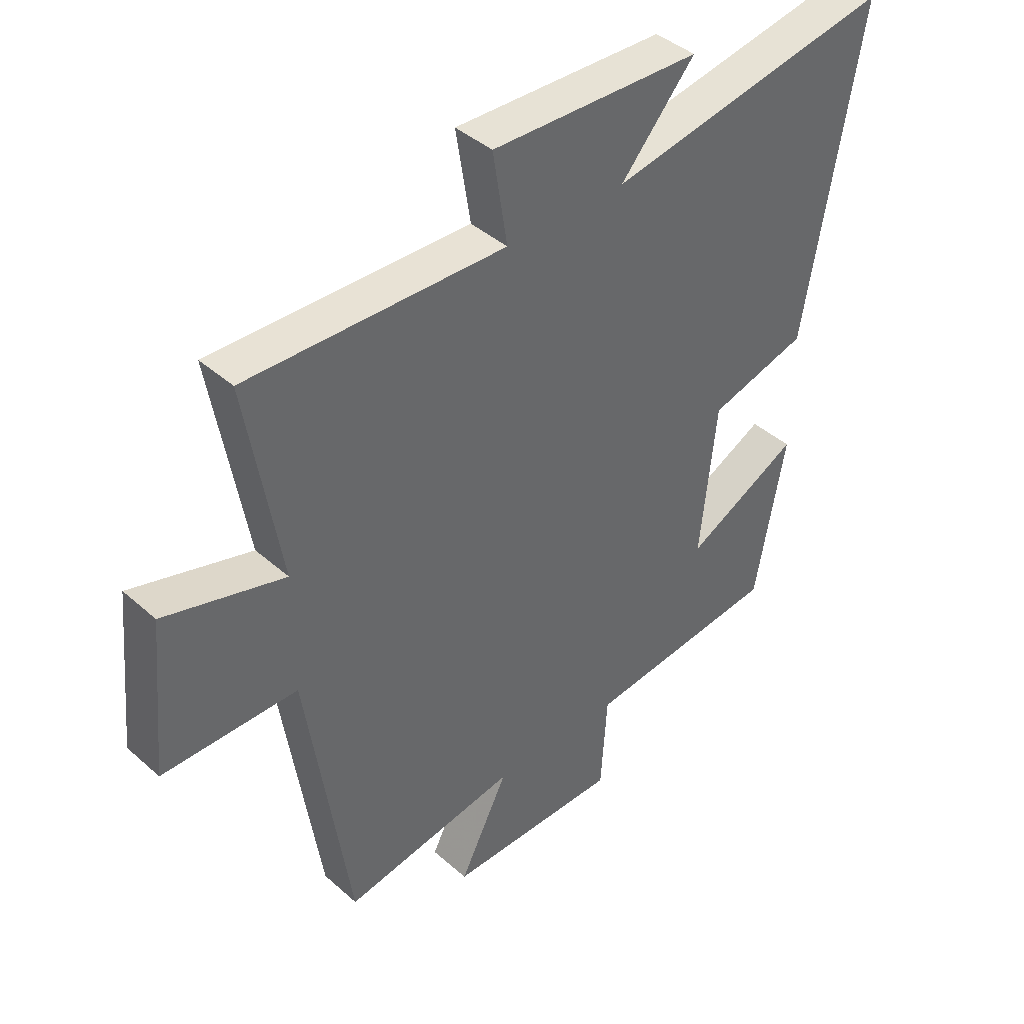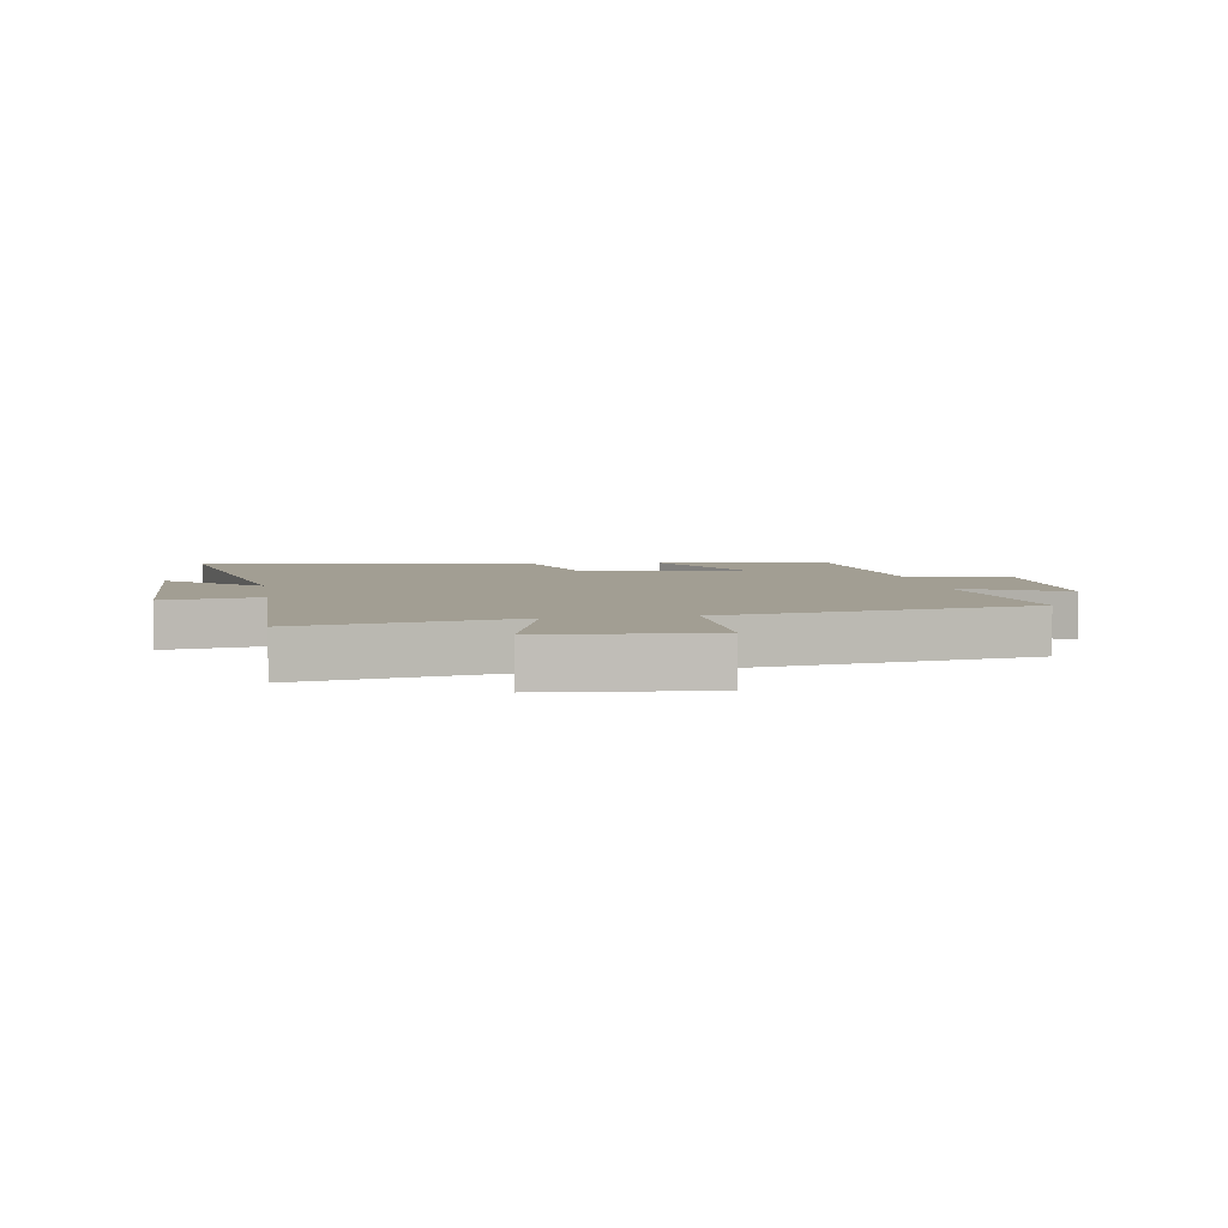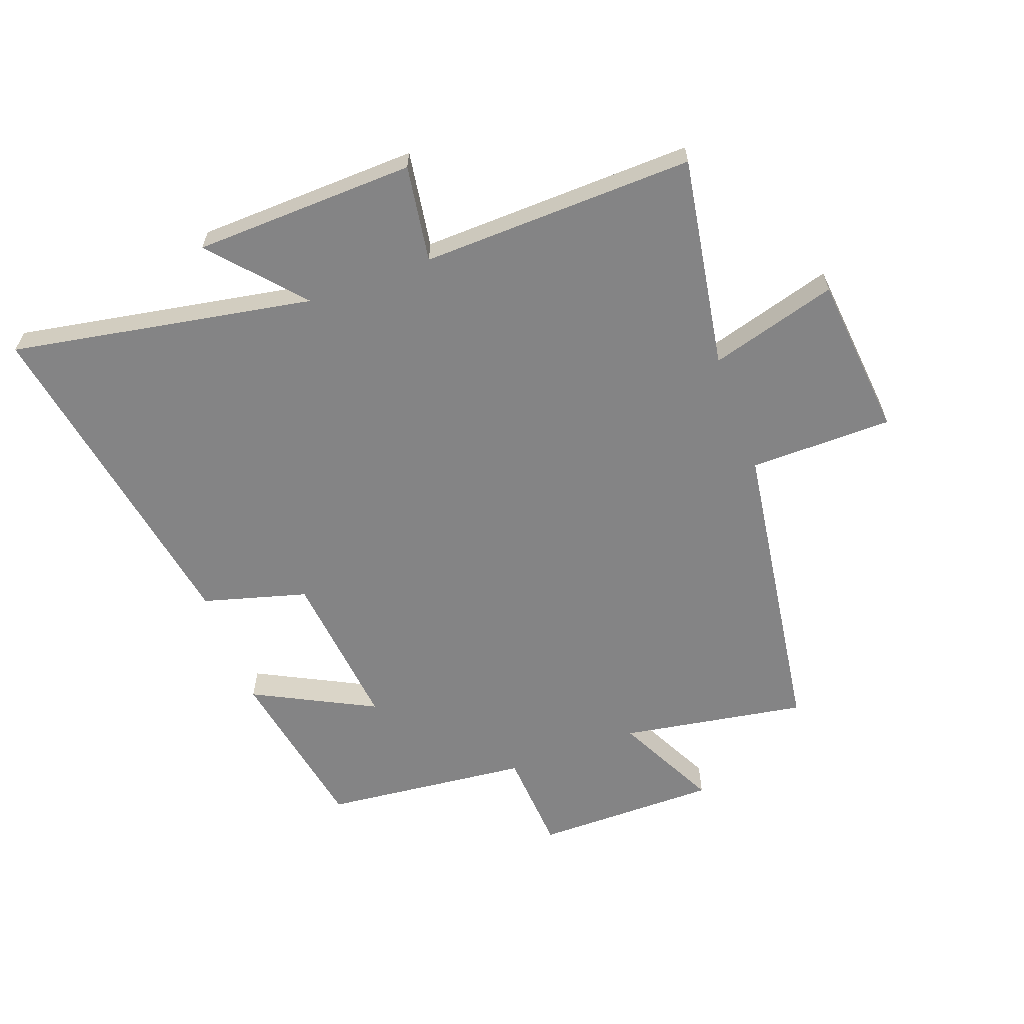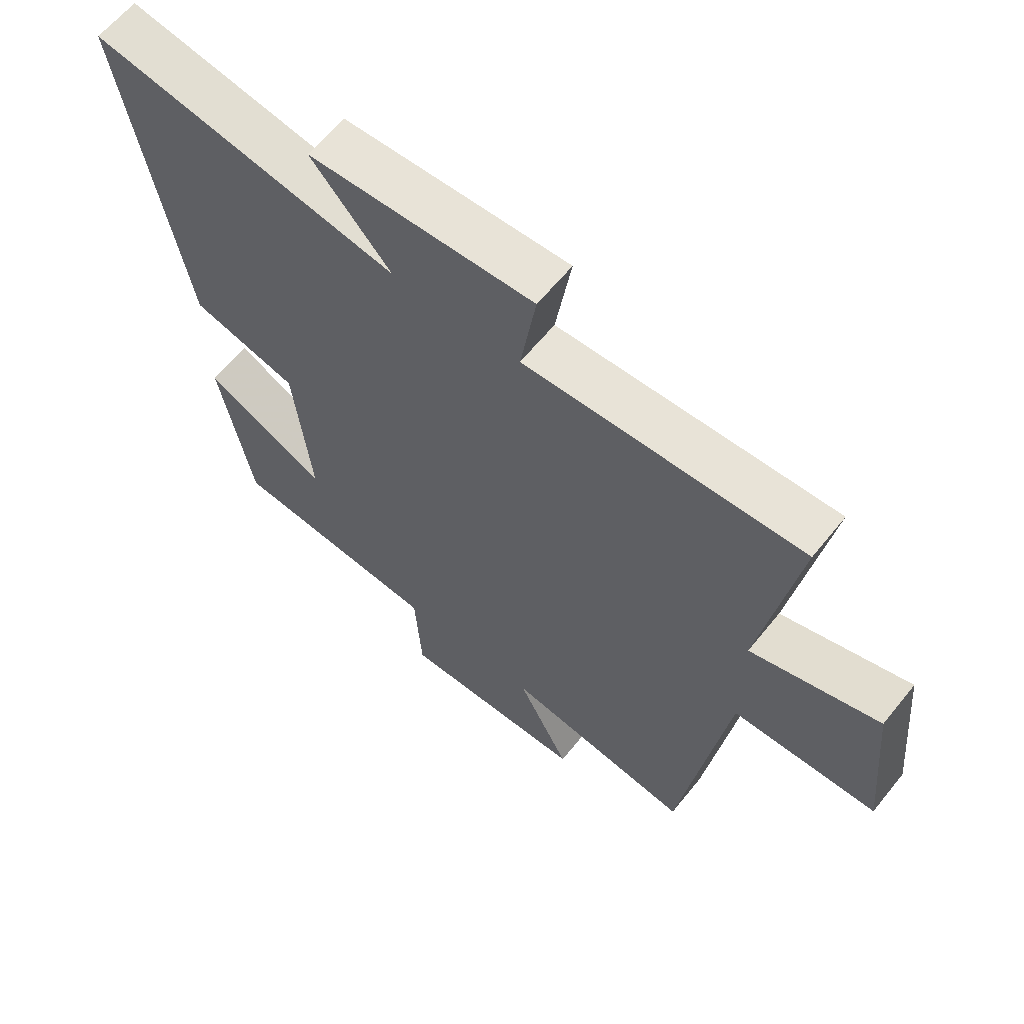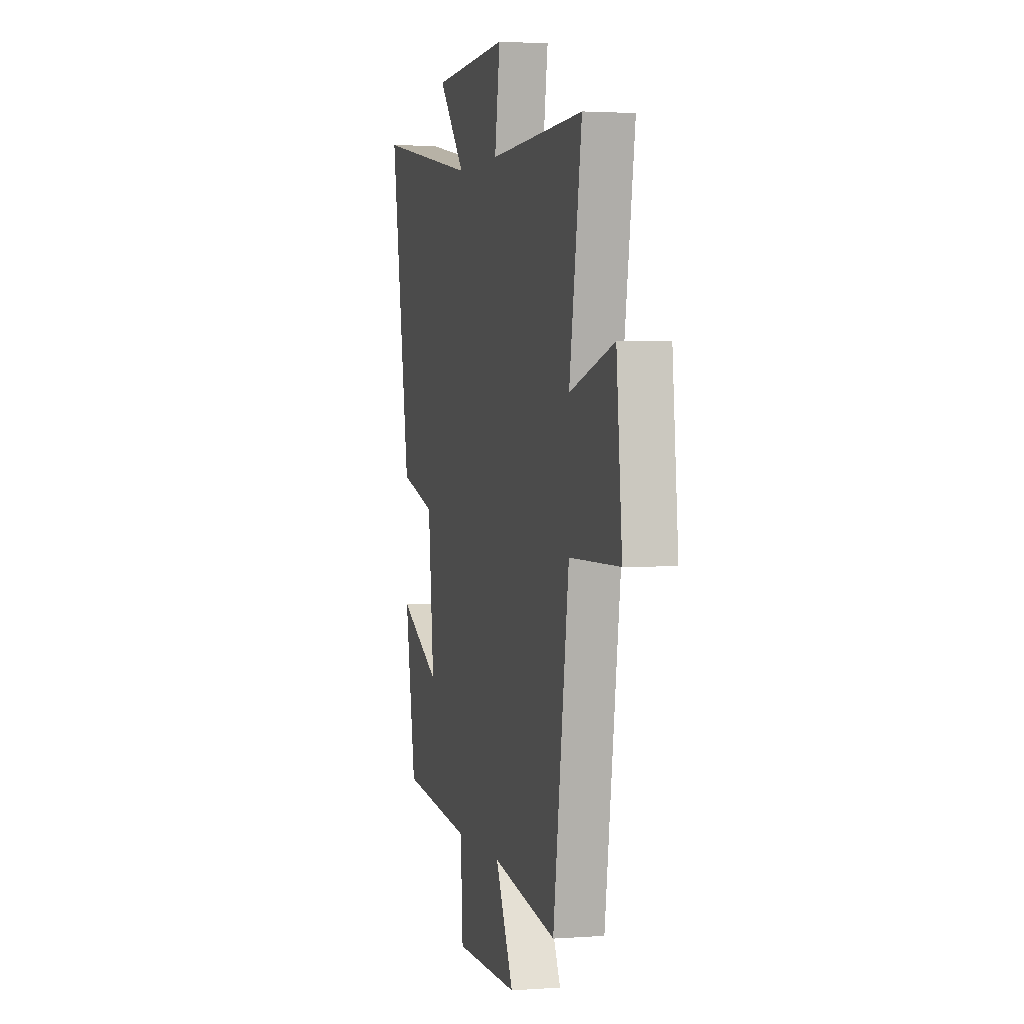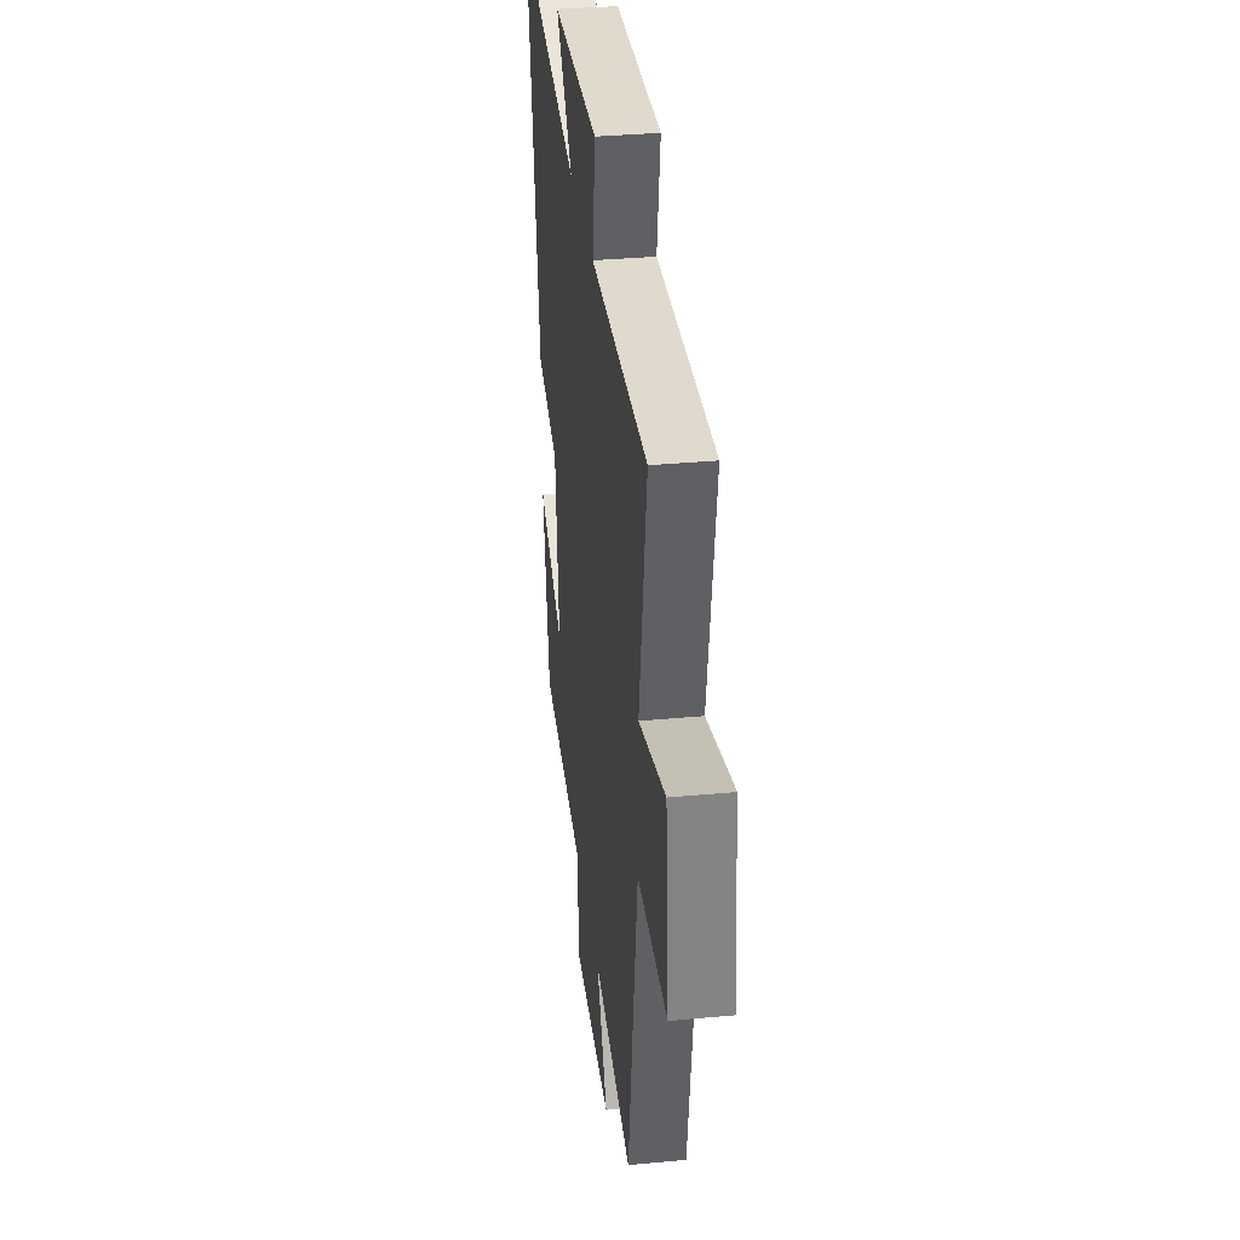
<metadata>
{"format":"obj","ext":"obj","renderer":"f3d","projection":"perspective","resolution":1024,"background":"white","views":[{"elev":41.3,"azim":136.9,"up":"+Z"},{"elev":5.1,"azim":80.4,"up":"+Y"},{"elev":-61.5,"azim":20.2,"up":"+Y"},{"elev":62.2,"azim":38.8,"up":"+Z"},{"elev":2.3,"azim":75.7,"up":"+Z"},{"elev":34.5,"azim":82.8,"up":"+Z"}]}
</metadata>
<code>
v -0.448 0.07 -0.464
v -0.5 0.07 -0.18
v -0.301 0.07 -0.282
v -0.329 0.07 -0.016
v -0.5 0.07 0.032
v -0.597 0.07 0.589
v -0.1 0.07 0.5
v -0.229 0.07 0.647
v 0.135 0.07 0.659
v 0.11 0.07 0.5
v 0.559 0.07 0.513
v 0.5 0.07 0.164
v 0.709 0.07 0.224
v 0.735 0.07 -0.044
v 0.5 0.07 -0.046
v 0.425 0.07 -0.551
v 0.12 0.07 -0.5
v 0.205 0.07 -0.669
v -0.097 0.07 -0.669
v -0.108 0.07 -0.5
v -0.448 0 -0.464
v -0.5 0 -0.18
v -0.301 0 -0.282
v -0.329 0 -0.016
v -0.5 0 0.032
v -0.597 0 0.589
v -0.1 0 0.5
v -0.229 0 0.647
v 0.135 0 0.659
v 0.11 0 0.5
v 0.559 0 0.513
v 0.5 0 0.164
v 0.709 0 0.224
v 0.735 0 -0.044
v 0.5 0 -0.046
v 0.425 0 -0.551
v 0.12 0 -0.5
v 0.205 0 -0.669
v -0.097 0 -0.669
v -0.108 0 -0.5
f 17 18 19 20
f 17 20 1 2
f 15 16 17
f 12 13 14 15
f 12 15 17
f 10 11 12 17
f 7 8 9 10
f 7 10 17
f 4 5 6 7
f 3 4 7 17
f 2 3 17
f 40 39 38 37
f 22 21 40 37
f 37 36 35
f 35 34 33 32
f 37 35 32
f 37 32 31 30
f 30 29 28 27
f 37 30 27
f 27 26 25 24
f 37 27 24 23
f 37 23 22
f 1 21 22 2
f 2 22 23 3
f 3 23 24 4
f 4 24 25 5
f 5 25 26 6
f 6 26 27 7
f 7 27 28 8
f 8 28 29 9
f 9 29 30 10
f 10 30 31 11
f 11 31 32 12
f 12 32 33 13
f 13 33 34 14
f 14 34 35 15
f 15 35 36 16
f 16 36 37 17
f 17 37 38 18
f 18 38 39 19
f 19 39 40 20
f 20 40 21 1

</code>
